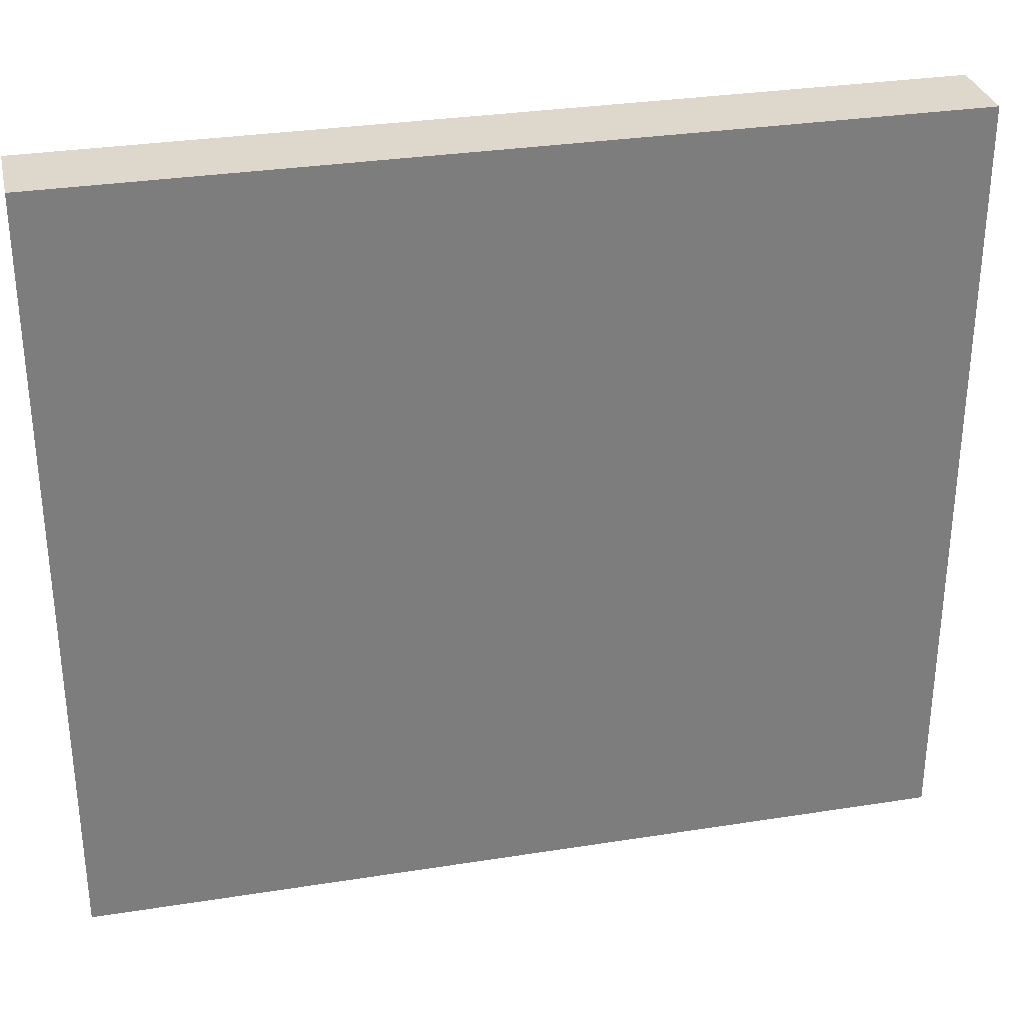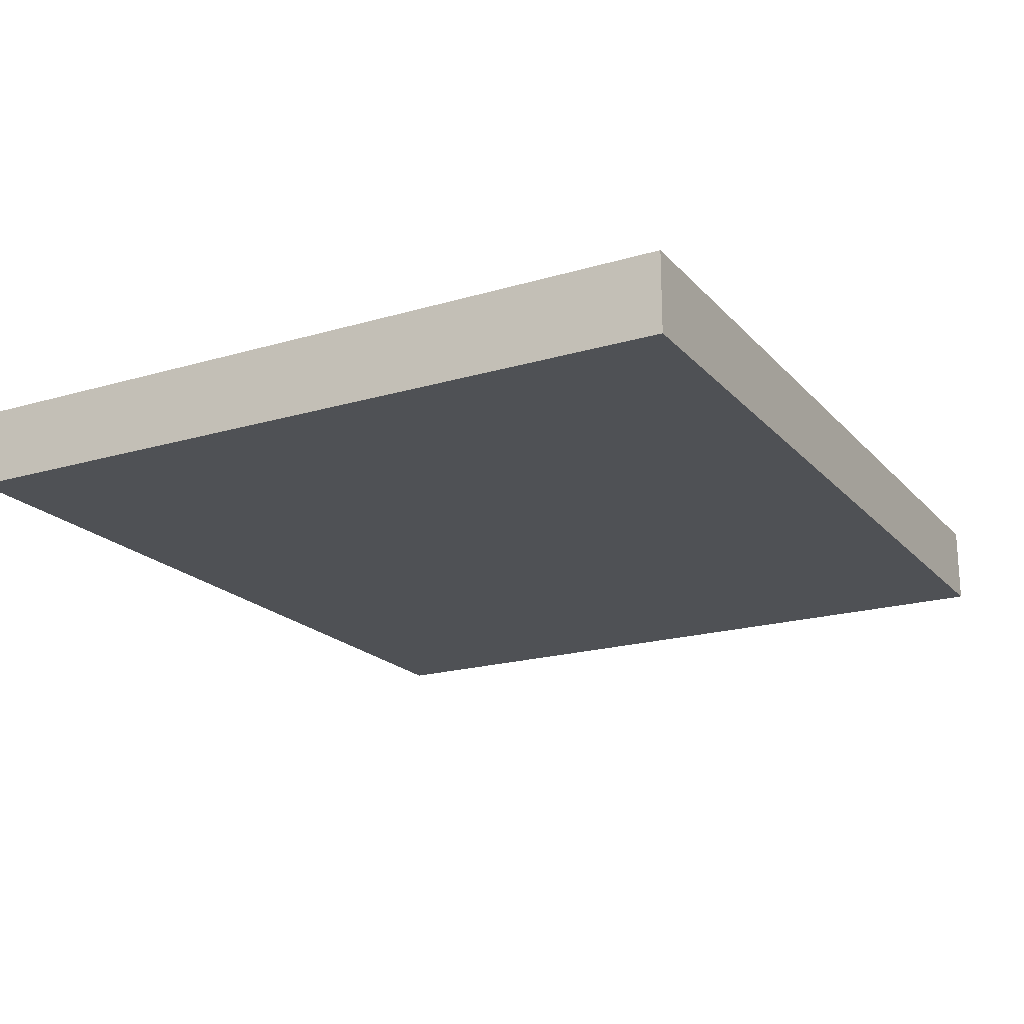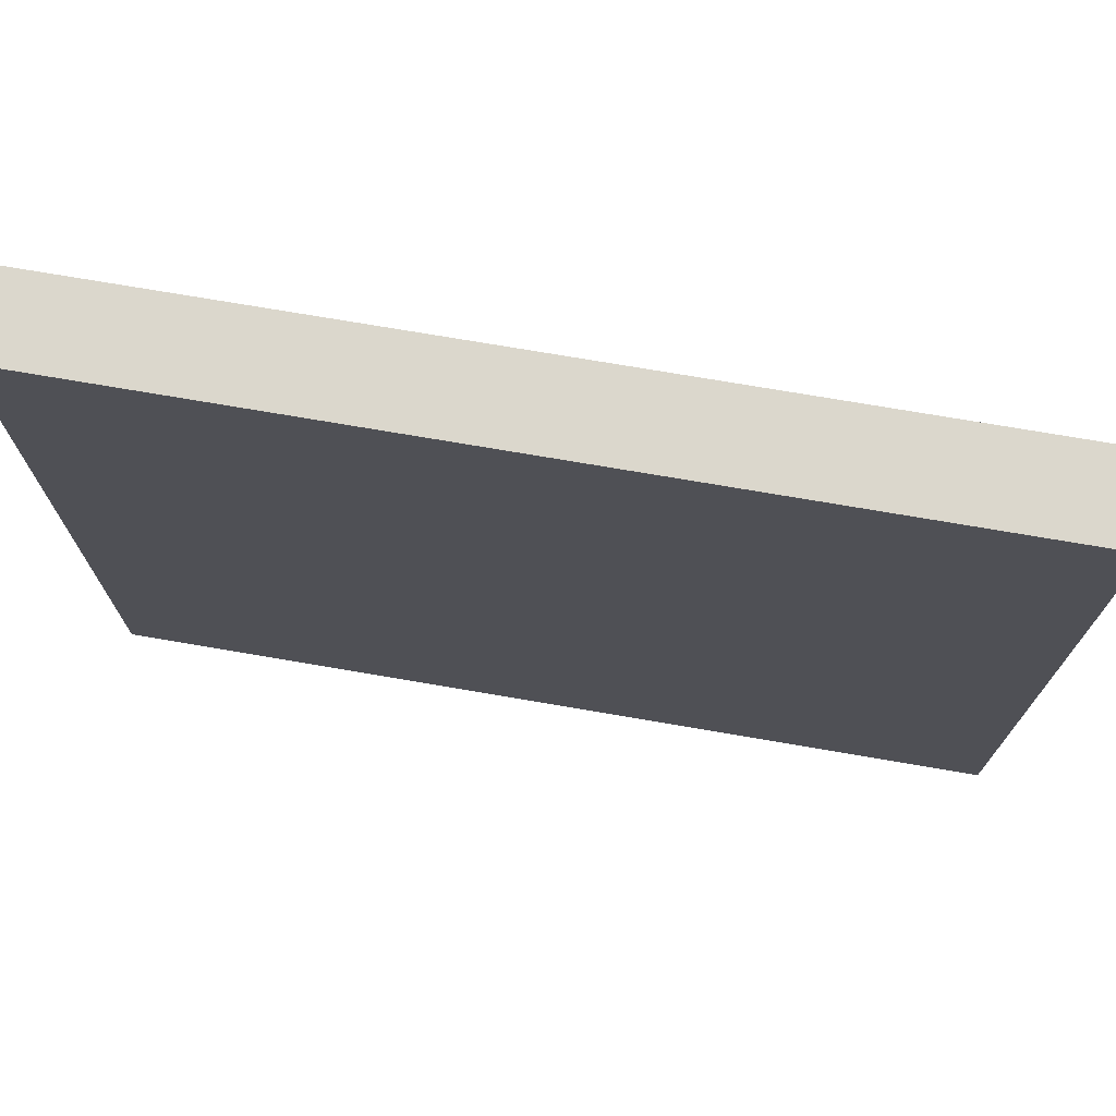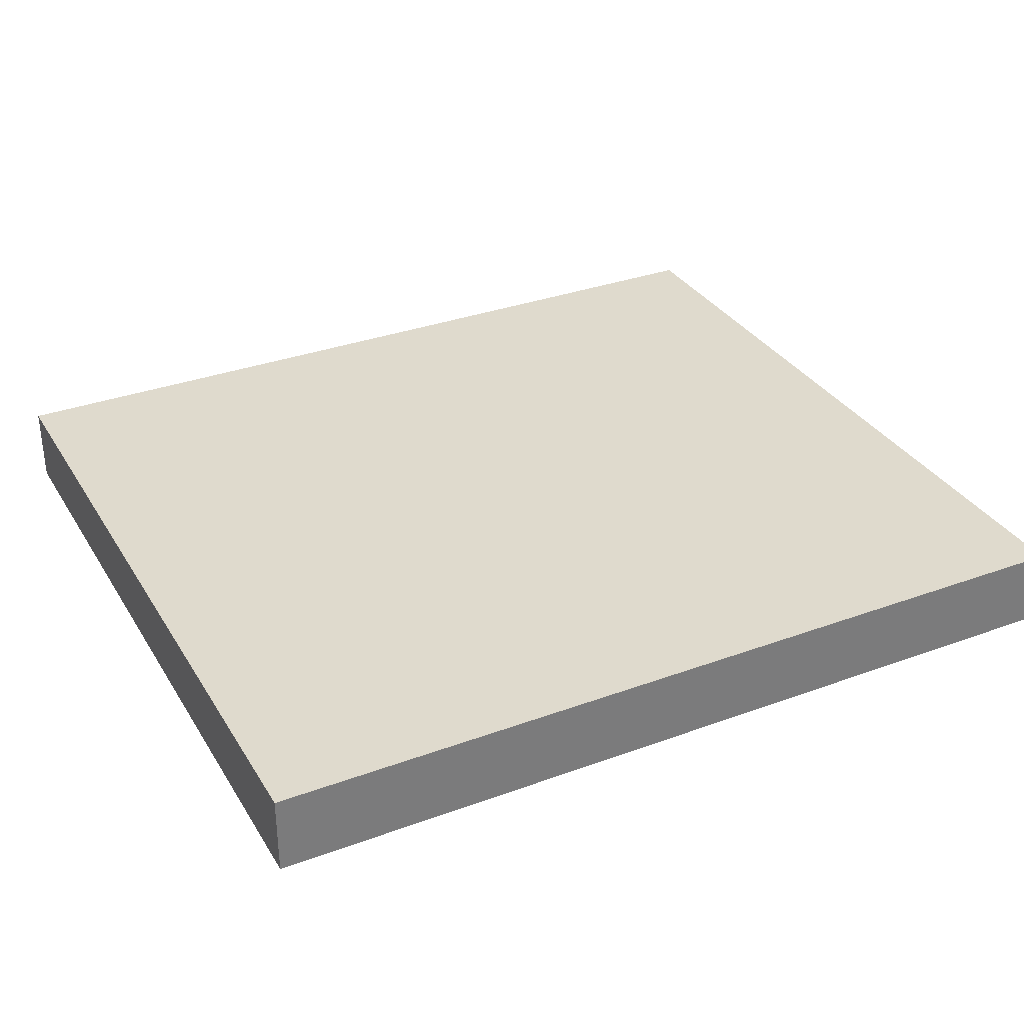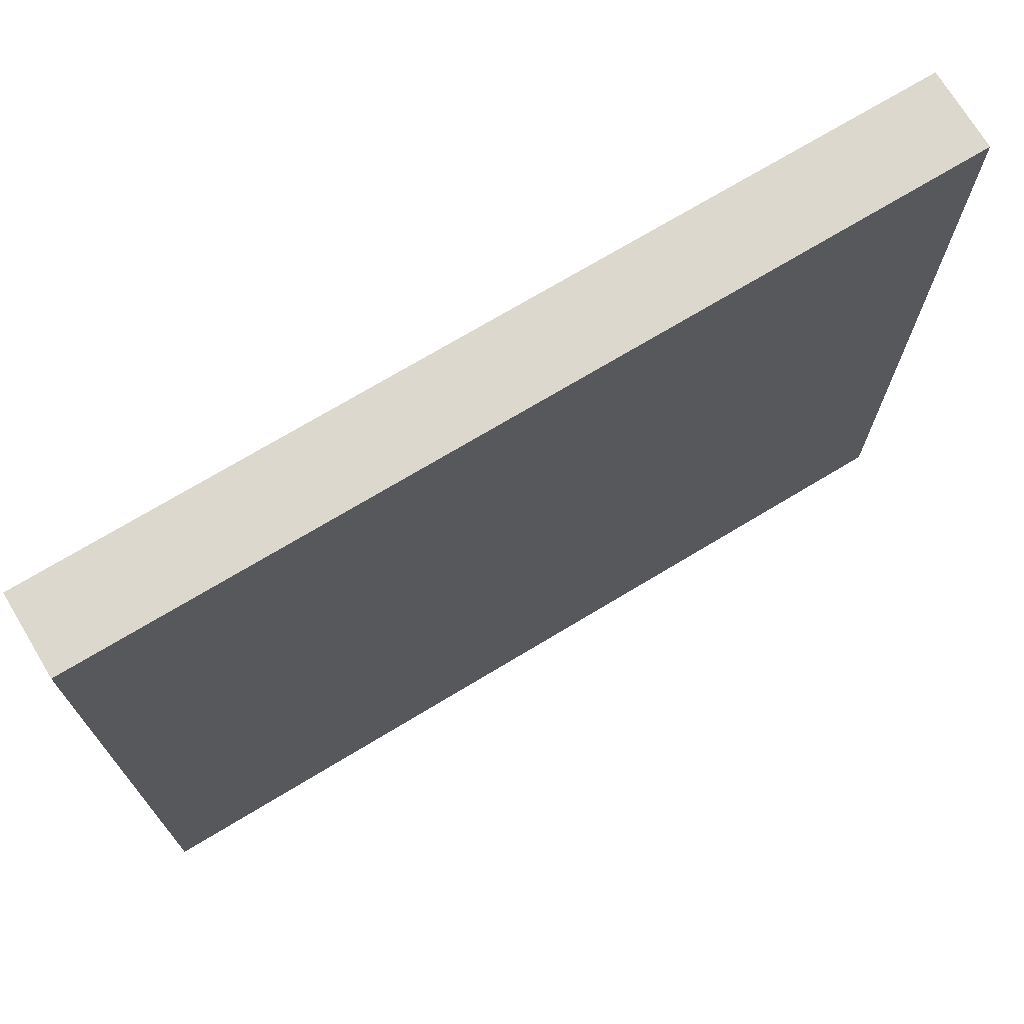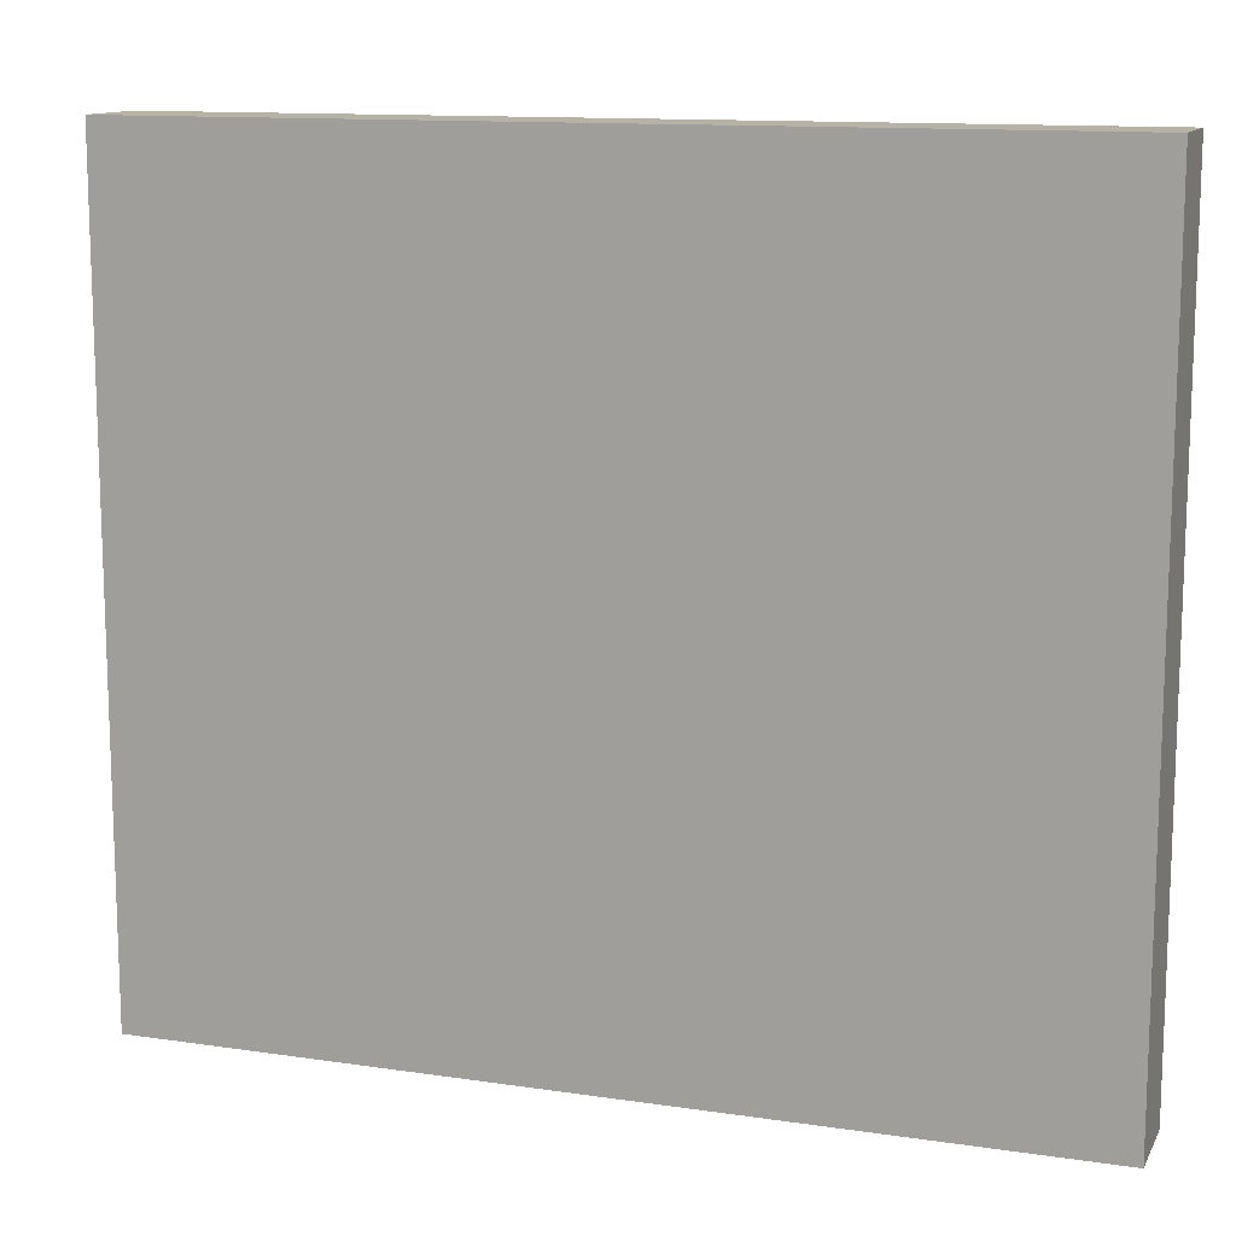
<metadata>
{"format":"obj","ext":"obj","renderer":"f3d","projection":"perspective","resolution":1024,"background":"white","views":[{"elev":31.2,"azim":-12.7,"up":"+Z"},{"elev":-19.7,"azim":118.8,"up":"+Y"},{"elev":73.4,"azim":-170.3,"up":"+Z"},{"elev":32.9,"azim":-26.9,"up":"+Y"},{"elev":72.1,"azim":148.9,"up":"+Z"},{"elev":12.5,"azim":-160.9,"up":"+Z"}]}
</metadata>
<code>
o Cube_Cube.002
v 0.05275 0 0.9
v 0.05275 0 0.1
v 0.9516 0 0.1
v 0.9516 0 0.9
v 0.05275 0.08242 0.9
v 0.05275 0.08242 0.1
v 0.9516 0.08242 0.1
v 0.9516 0.08242 0.9
f 5 6 2 1
f 6 7 3 2
f 7 8 4 3
f 8 5 1 4
f 1 2 3 4
f 8 7 6 5

</code>
